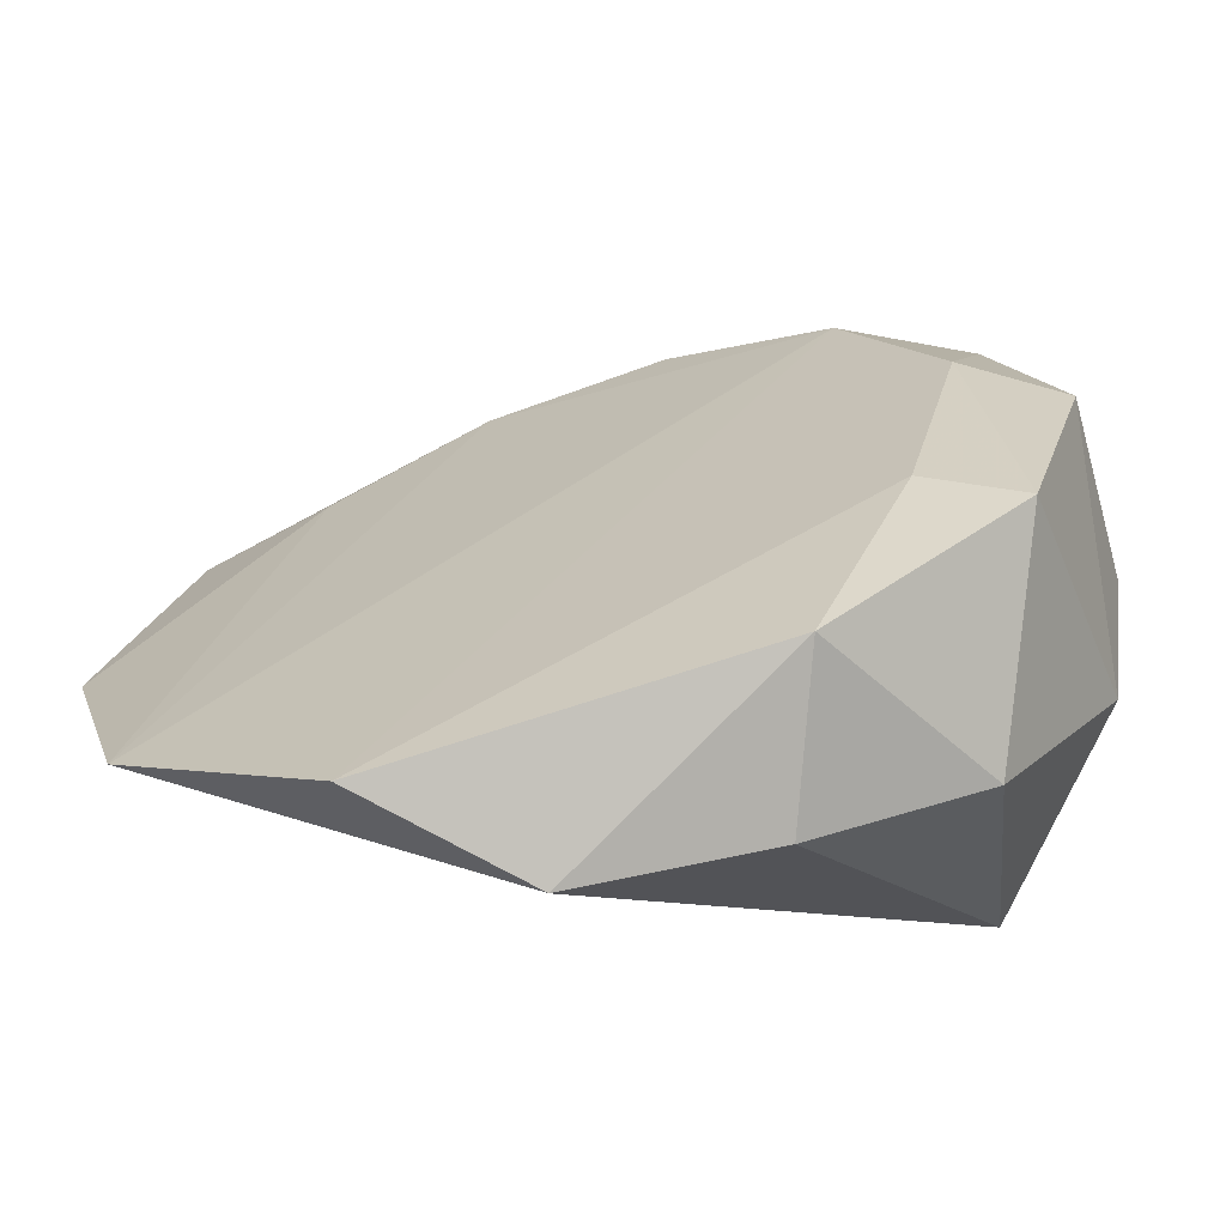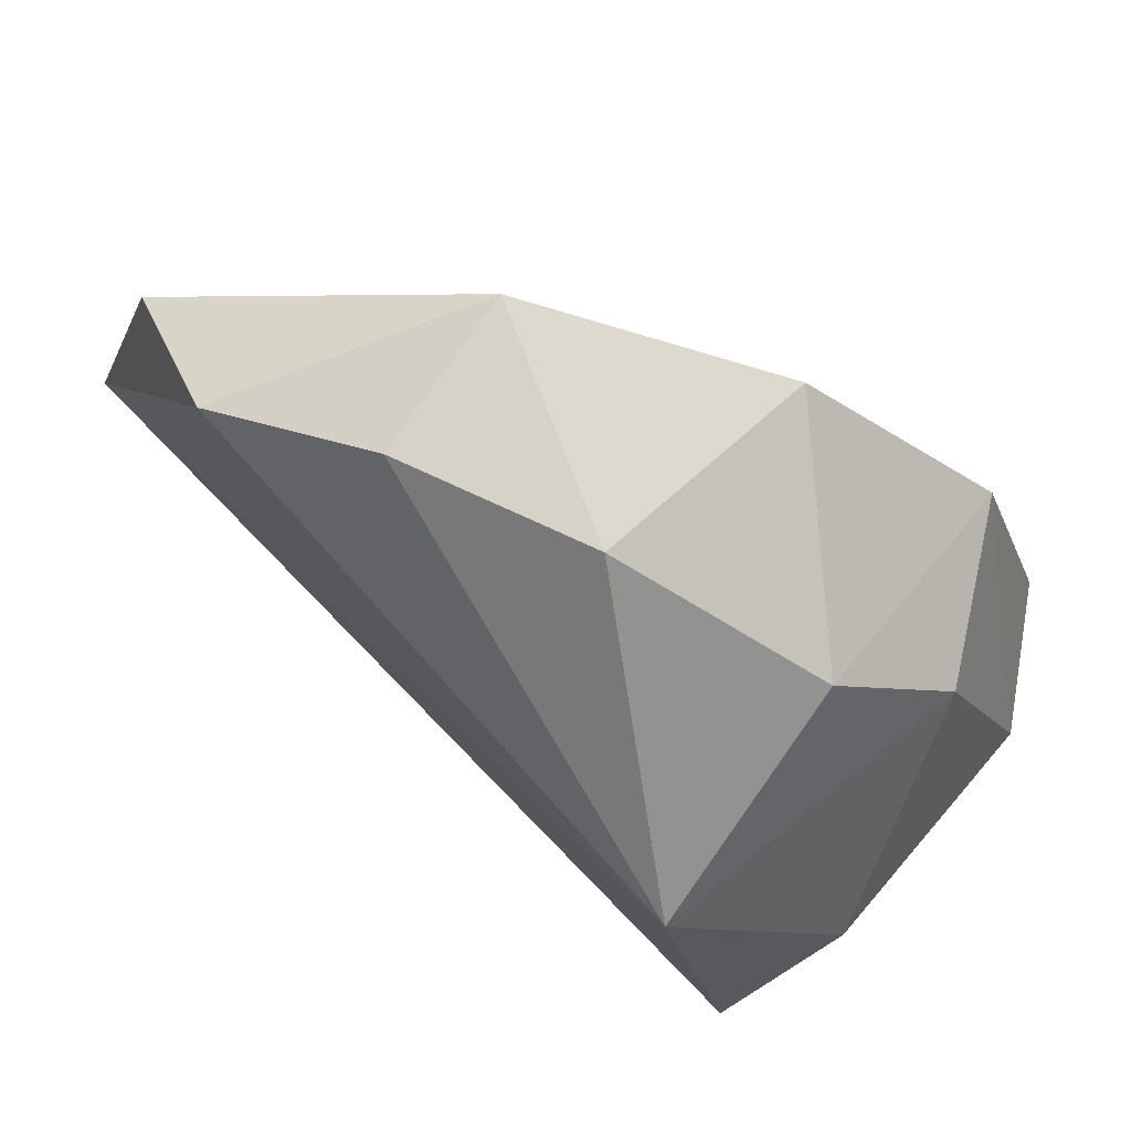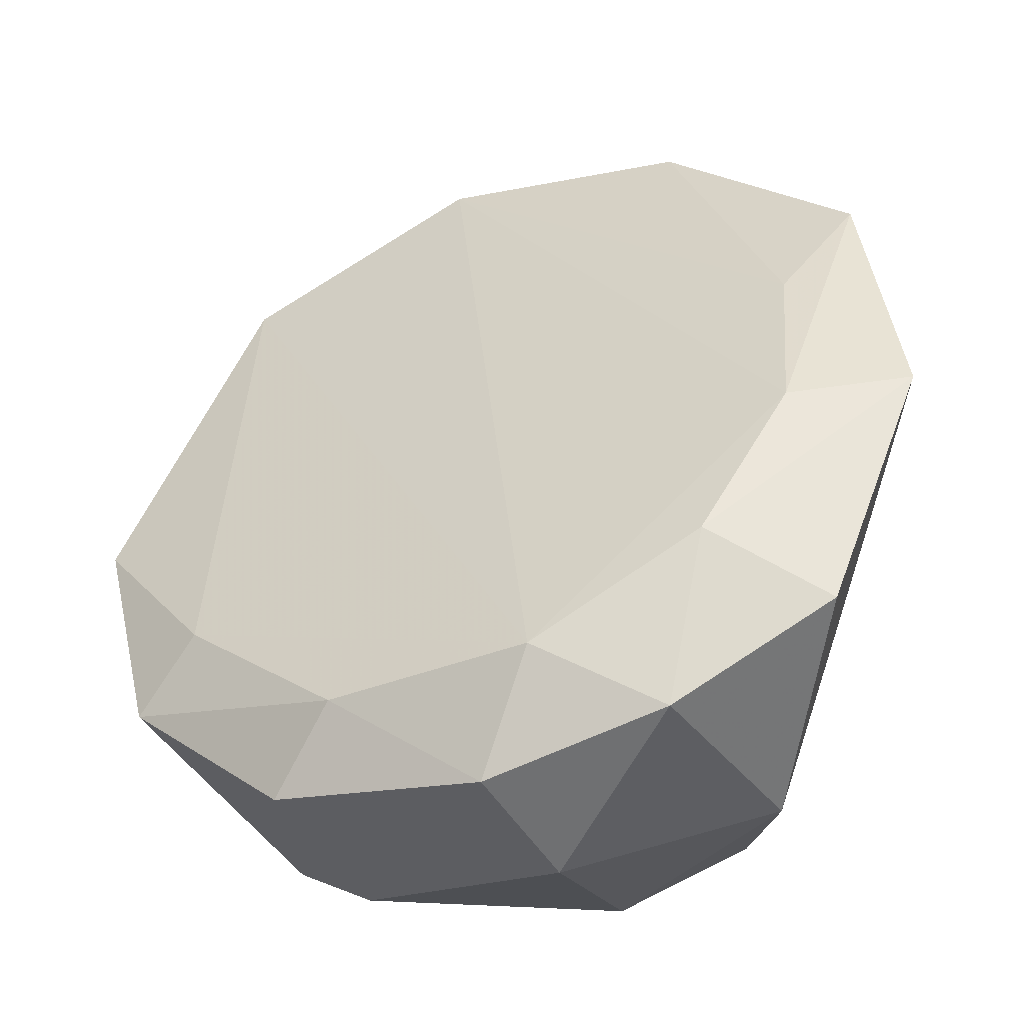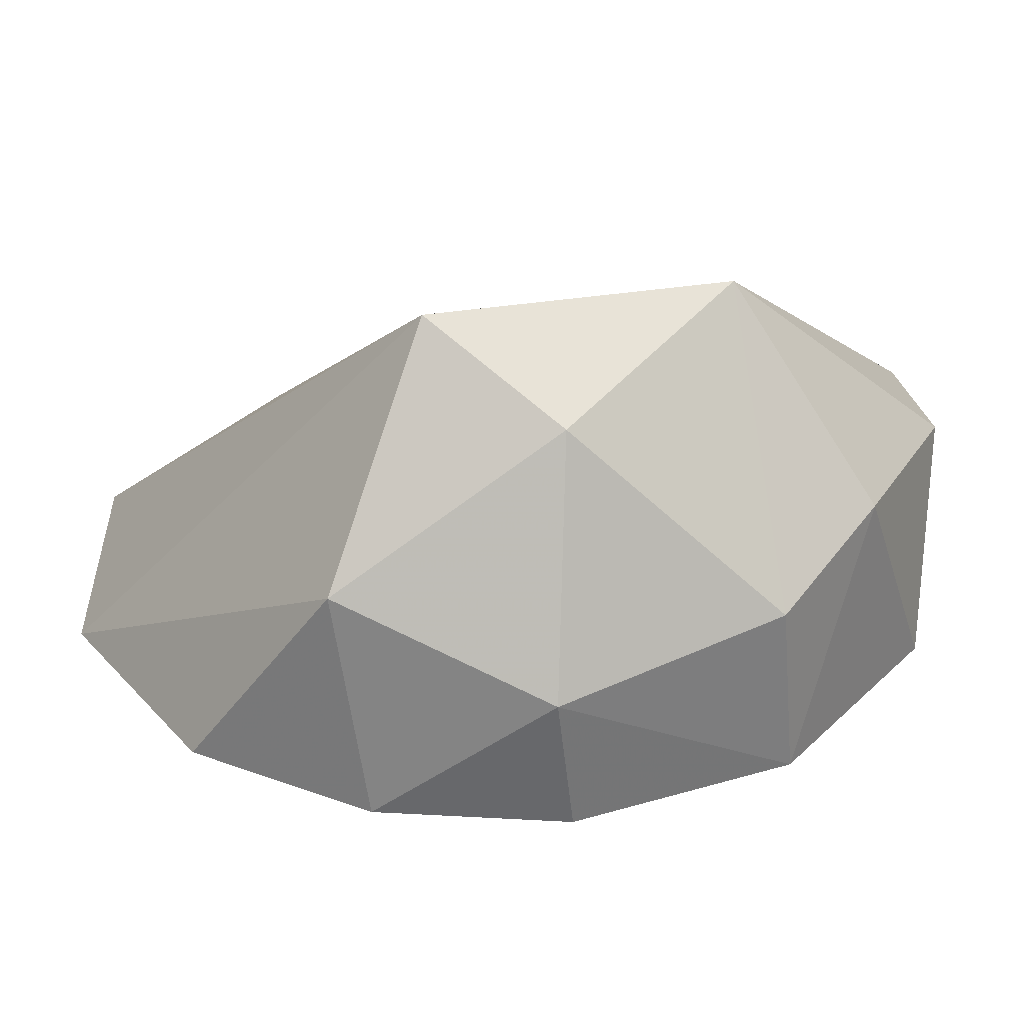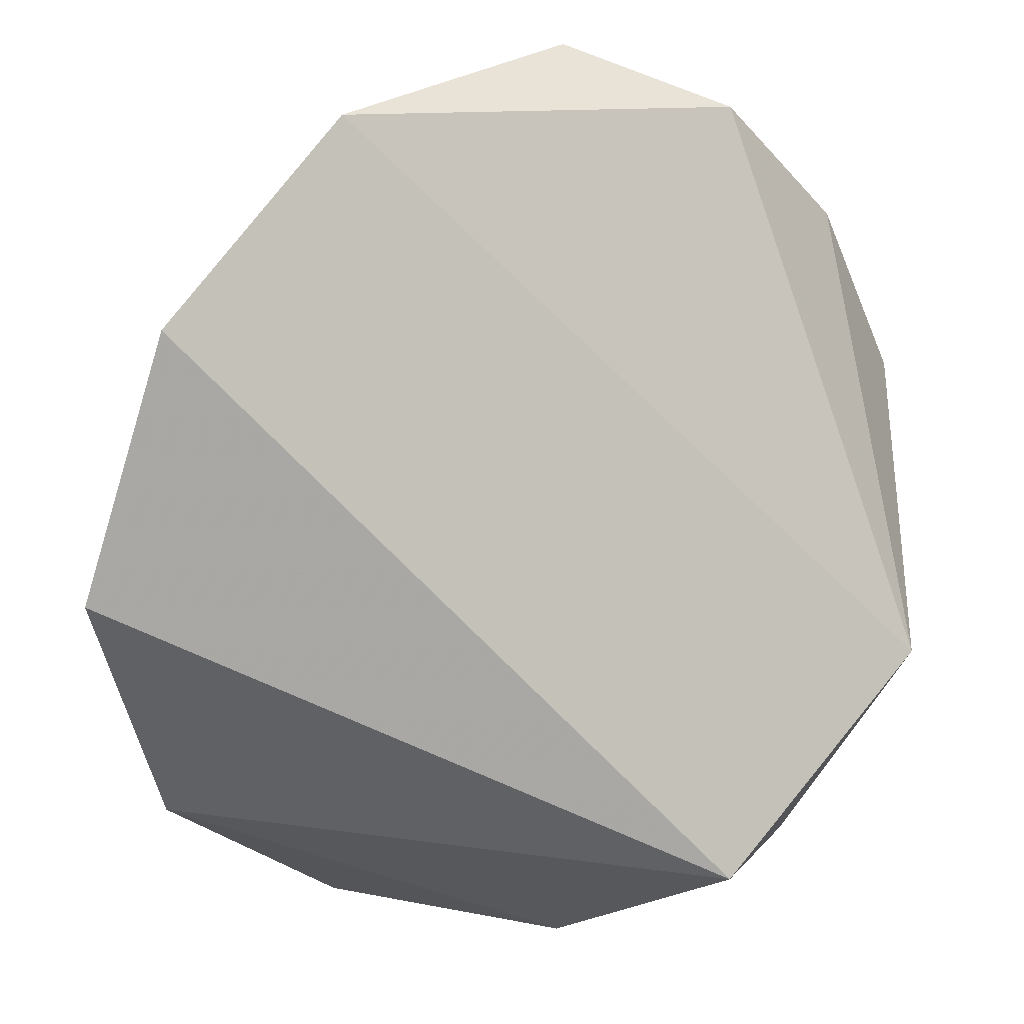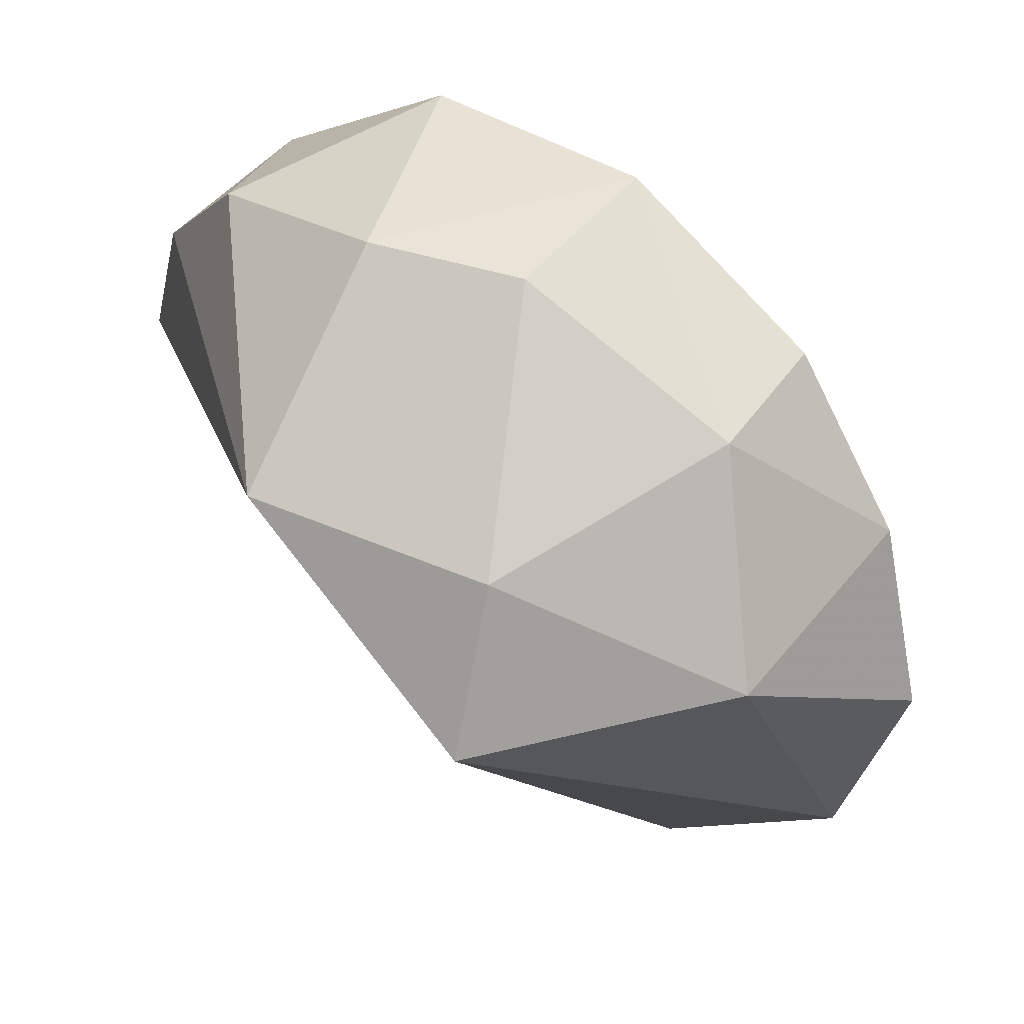
<metadata>
{"format":"obj","ext":"obj","renderer":"f3d","projection":"perspective","resolution":1024,"background":"white","views":[{"elev":59.7,"azim":40.1,"up":"+Y"},{"elev":25.1,"azim":83.8,"up":"+Y"},{"elev":-64.7,"azim":-113.0,"up":"+Z"},{"elev":-40.4,"azim":41.7,"up":"+Z"},{"elev":-38.6,"azim":-0.7,"up":"+Y"},{"elev":-25.9,"azim":131.1,"up":"+Y"}]}
</metadata>
<code>
v -0.4543 3.458 -3.453
v -0.1804 3.388 -3.426
v 0.0942 4.069 -3.242
v 0.2245 3.571 -3.1
v -0.7025 3.493 -2.922
v -0.2843 3.739 -3.467
v 0.00775 3.321 -3.194
v 0.00585 4.033 -2.682
v 0.1283 3.756 -3.393
v -0.4273 3.893 -2.571
v 0.2203 3.964 -3.041
v 0.05695 4.153 -2.964
v -0.1497 3.734 -3.541
v -0.636 3.423 -3.218
v -0.6122 3.675 -2.677
v -0.1862 4.076 -2.628
v 0.083 3.458 -3.305
v -0.5703 3.55 -3.239
v -0.05745 3.604 -3.505
v 0.0119 3.912 -3.449
v 0.216 3.816 -3.254
v -0.1079 3.898 -3.413
v 0.1342 4.032 -2.85
v -0.3061 3.587 -3.531
v -0.4495 3.608 -3.395
v -0.0108 4.043 -3.2
v -0.6257 3.557 -3.041
f 18 5 27
f 7 4 10
f 4 8 10
f 11 3 12
f 1 2 14
f 2 7 14
f 7 5 14
f 5 7 15
f 7 10 15
f 6 10 16
f 10 8 16
f 8 12 16
f 7 2 17
f 4 7 17
f 9 4 17
f 10 6 18
f 14 5 18
f 17 2 19
f 9 17 19
f 19 13 20
f 9 19 20
f 4 9 21
f 3 11 21
f 11 4 21
f 20 3 21
f 9 20 21
f 13 6 22
f 3 20 22
f 20 13 22
f 8 4 23
f 4 11 23
f 12 8 23
f 11 12 23
f 2 1 24
f 6 13 24
f 19 2 24
f 13 19 24
f 1 14 25
f 18 6 25
f 14 18 25
f 24 1 25
f 6 24 25
f 12 3 26
f 6 16 26
f 16 12 26
f 3 22 26
f 22 6 26
f 5 15 27
f 15 10 27
f 10 18 27

</code>
